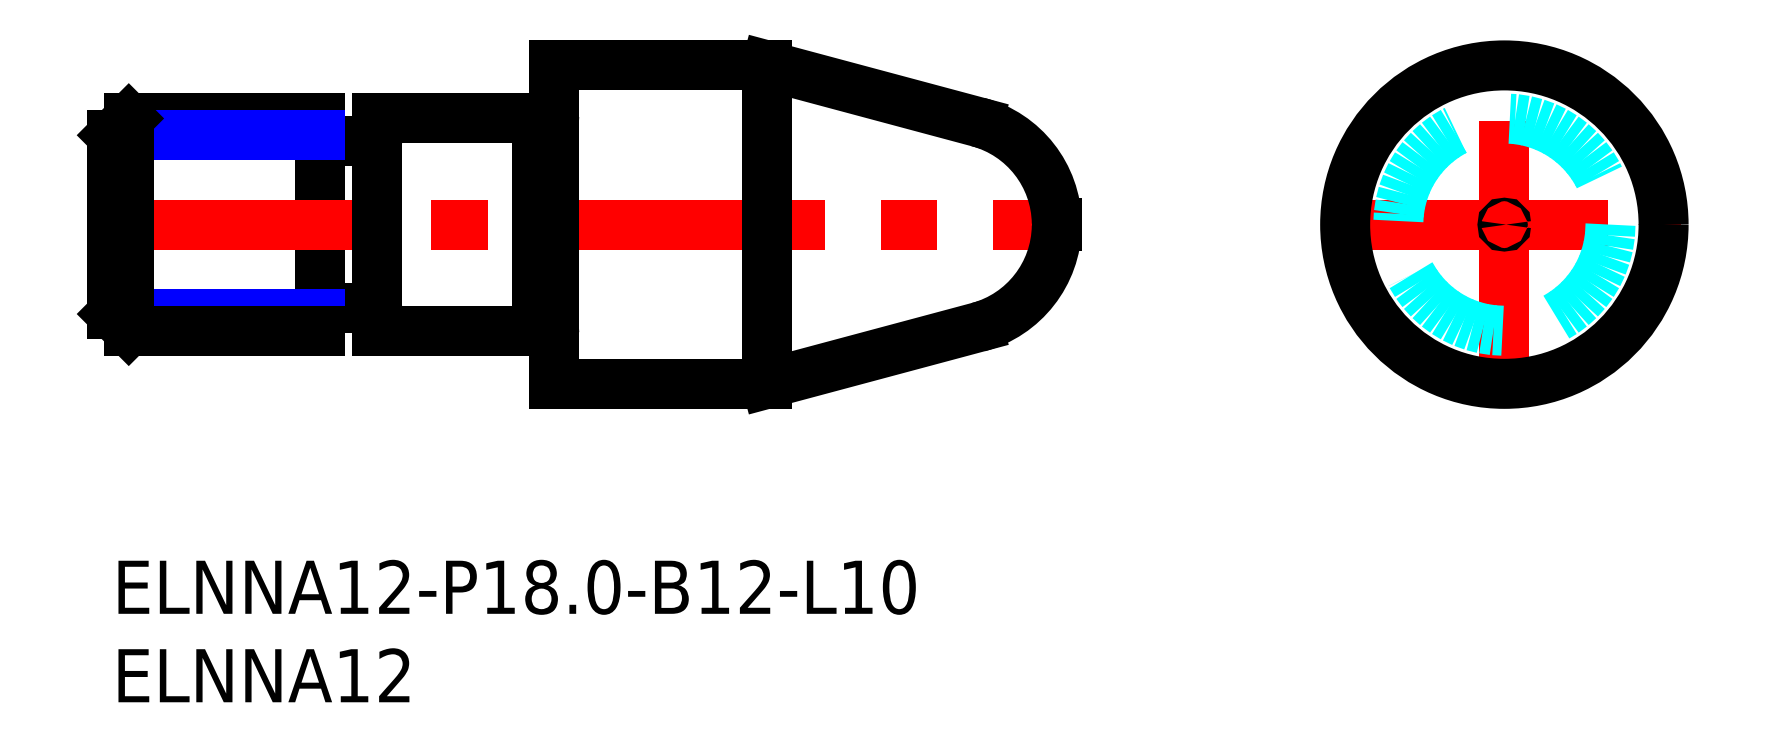
<metadata>
{"format":"dxf","ext":"dxf","renderer":"ezdxf+matplotlib","layout":"modelspace","background":"white","min_lineweight":24,"dpi":150}
</metadata>
<code>
0
SECTION
2
ENTITIES
0
INSERT
8
MSM_CONTINUOUS
2
*U13
10
0
20
0
30
0
0
INSERT
8
MSM_CONTINUOUS
2
*U14
10
0
20
0
30
0
0
LINE
8
MSM_DASHED
10
53.23
20
19
30
0
11
53.41
21
18.9
31
0
0
LINE
8
MSM_DASHED
10
53.41
20
19.1
30
0
11
53.23
21
19
31
0
0
LINE
8
MSM_DASHED
10
0.1732
20
19
30
0
11
-4.9e-14
21
19.1
31
0
0
LINE
8
MSM_DASHED
10
-4.9e-14
20
18.9
30
0
11
0.1732
21
19
31
0
0
LINE
8
MSM_CONTINUOUS
10
11.75
20
25
30
0
11
11.75
21
13
31
0
0
LINE
8
MSM_CENTER
10
68.71
20
19
30
0
11
88.71
21
19
31
0
0
LINE
8
MSM_CENTER
10
78.71
20
9
30
0
11
78.71
21
29
31
0
0
LINE
8
MSM_CENTER
10
-1
20
19
30
0
11
54.41
21
19
31
0
0
CIRCLE
8
MSM_CONTINUOUS
10
78.71
20
19
30
0
40
0.09966
0
LINE
8
MSM_CONTINUOUS
10
37
20
10
30
0
11
48.96
21
13.2
31
0
0
LINE
8
MSM_CONTINUOUS
10
48.96
20
24.8
30
0
11
37
21
28
31
0
0
LINE
8
MSM_CONTINUOUS
10
37
20
28
30
0
11
37
21
10
31
0
0
LINE
8
MSM_CONTINUOUS
10
25
20
28
30
0
11
25
21
10
31
0
0
LINE
8
MSM_CONTINUOUS
10
37
20
28
30
0
11
25
21
28
31
0
0
LINE
8
MSM_CONTINUOUS
10
25
20
10
30
0
11
37
21
10
31
0
0
ARC
8
MSM_CONTINUOUS
10
24.8
20
25.18
30
0
40
0.2
50
270
51
0
0
ARC
8
MSM_CONTINUOUS
10
24.8
20
12.82
30
0
40
0.2
50
0
51
90
0
LINE
8
MSM_CONTINUOUS
10
24
20
25
30
0
11
24
21
13
31
0
0
ARC
8
MSM_CONTINUOUS
10
24.1
20
25.18
30
0
40
0.2
50
241
51
270
0
ARC
8
MSM_CONTINUOUS
10
24.1
20
12.83
30
0
40
0.2
50
90
51
119
0
LINE
8
MSM_CONTINUOUS
10
15
20
25
30
0
11
15
21
13
31
0
0
LINE
8
MSM_CONTINUOUS
10
24
20
25
30
0
11
15
21
25
31
0
0
LINE
8
MSM_CONTINUOUS
10
15
20
13
30
0
11
24
21
13
31
0
0
LINE
8
MSM_CONTINUOUS
10
24.8
20
24.98
30
0
11
24.1
21
24.98
31
0
0
LINE
8
MSM_CONTINUOUS
10
24.1
20
13.03
30
0
11
24.8
21
13.03
31
0
0
ARC
8
MSM_CONTINUOUS
10
47.41
20
19
30
0
40
6
50
285
51
359
0
ARC
8
MSM_CONTINUOUS
10
47.41
20
19
30
0
40
6
50
0.9517
51
75
0
LINE
8
MSM_CONTINUOUS
10
53.41
20
18.9
30
0
11
53.41
21
19.1
31
0
0
ARC
8
MSM_CONTINUOUS
10
11.95
20
23.9
30
0
40
0.2
50
180
51
270
0
ARC
8
MSM_CONTINUOUS
10
11.95
20
14.1
30
0
40
0.2
50
90
51
180
0
ARC
8
MSM_CONTINUOUS
10
14.8
20
23.9
30
0
40
0.2
50
270
51
0
0
ARC
8
MSM_CONTINUOUS
10
14.8
20
14.1
30
0
40
0.2
50
0
51
90
0
LINE
8
MSM_CONTINUOUS
10
14.8
20
23.7
30
0
11
11.95
21
23.7
31
0
0
LINE
8
MSM_CONTINUOUS
10
11.95
20
14.3
30
0
11
14.8
21
14.3
31
0
0
LINE
8
MSM_NARROW
10
11.75
20
13.95
30
0
11
-2.06e-14
21
13.95
31
0
0
LINE
8
MSM_CONTINUOUS
10
11.75
20
13
30
0
11
0.947
21
13
31
0
0
LINE
8
MSM_CONTINUOUS
10
11.75
20
25
30
0
11
0.947
21
25
31
0
0
LINE
8
MSM_NARROW
10
11.75
20
24.05
30
0
11
-4.9e-14
21
24.05
31
0
0
LINE
8
MSM_CONTINUOUS
10
-4.9e-14
20
13.95
30
0
11
-4.9e-14
21
24.05
31
0
0
LINE
8
MSM_CONTINUOUS
10
-4.9e-14
20
24.05
30
0
11
0.947
21
25
31
0
0
LINE
8
MSM_CONTINUOUS
10
0.947
20
25
30
0
11
0.947
21
13
31
0
0
LINE
8
MSM_CONTINUOUS
10
0.947
20
13
30
0
11
-4.9e-14
21
13.95
31
0
0
CIRCLE
8
MSM_DASHED
10
78.71
20
19
30
0
40
6
0
CIRCLE
8
MSM_CONTINUOUS
10
78.71
20
19
30
0
40
9
0
ENDSEC
0
EOF

</code>
